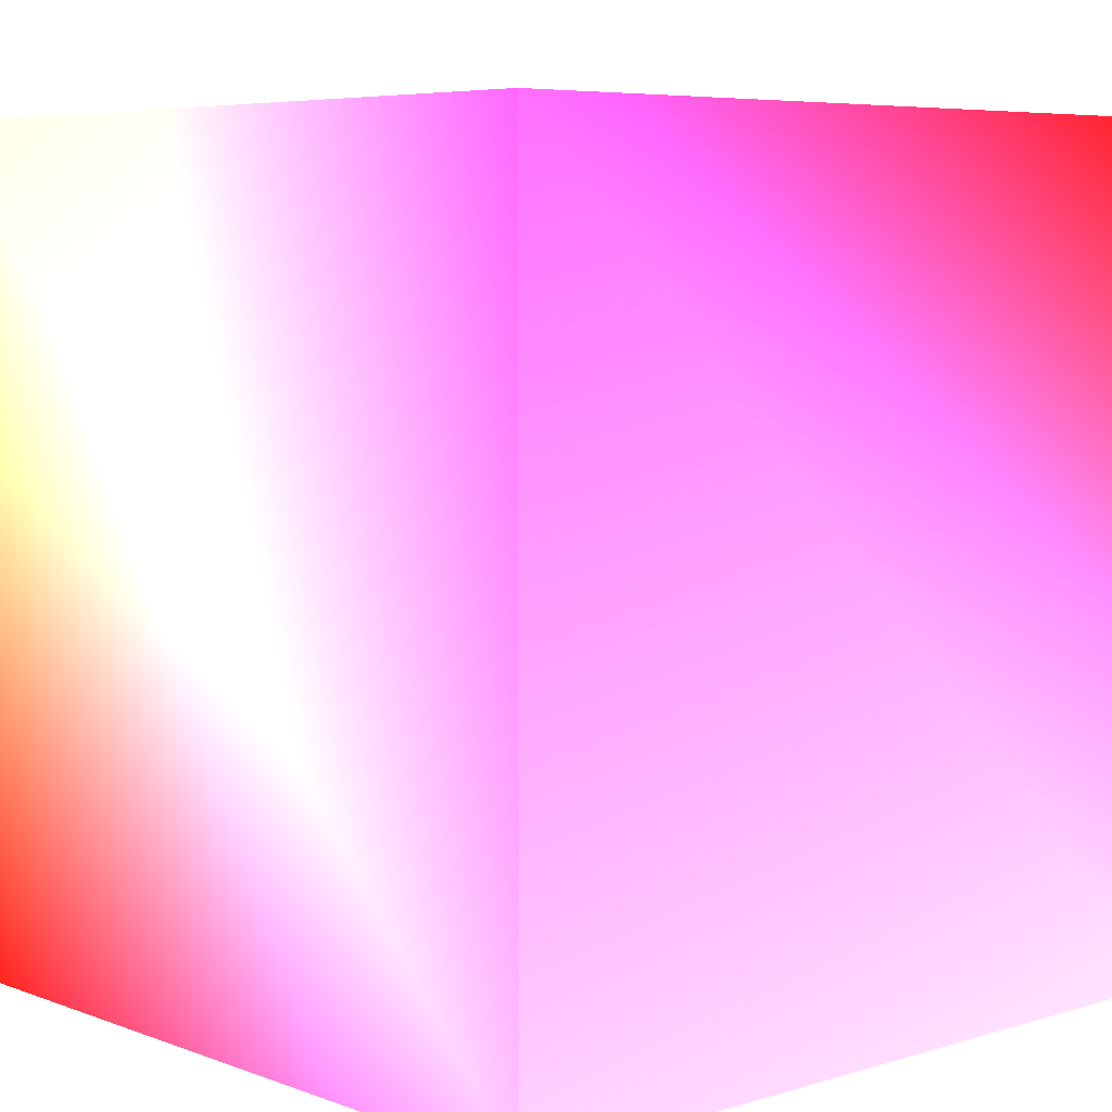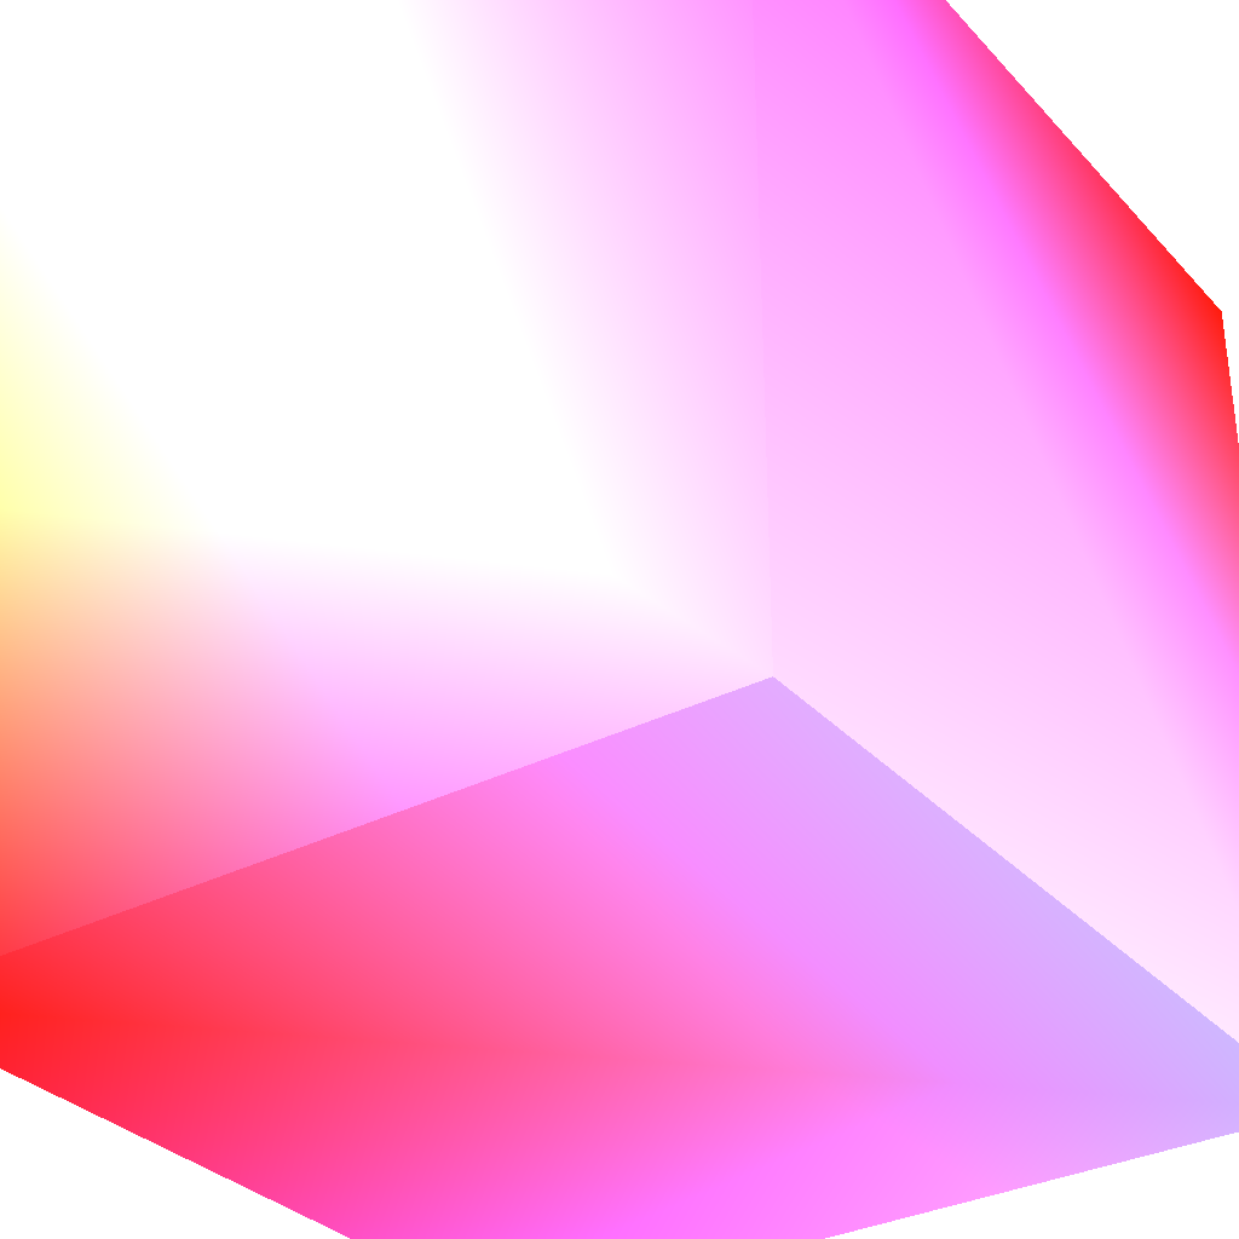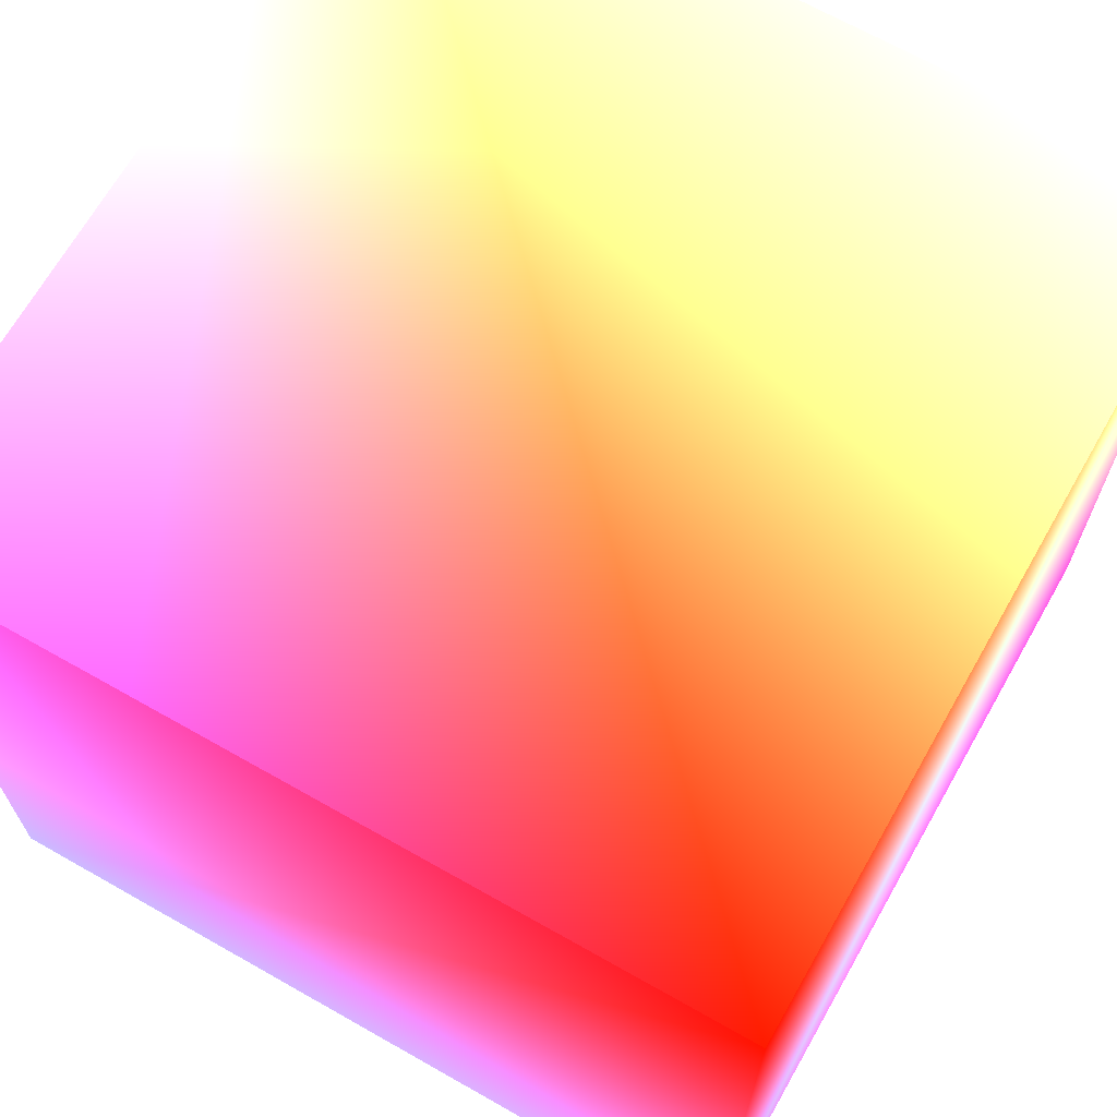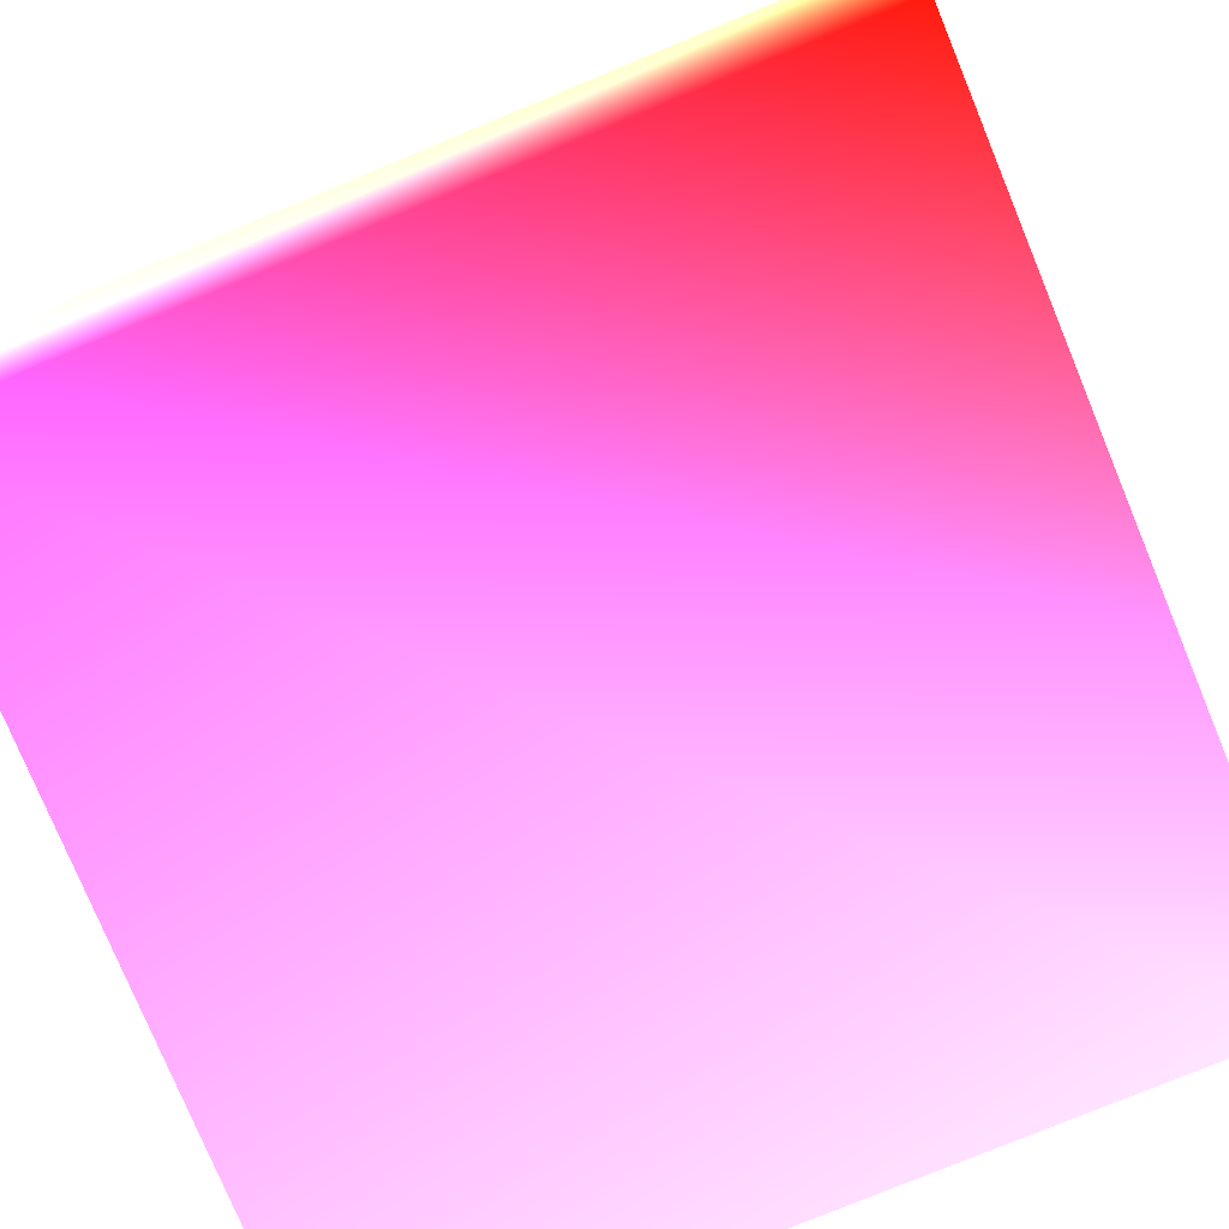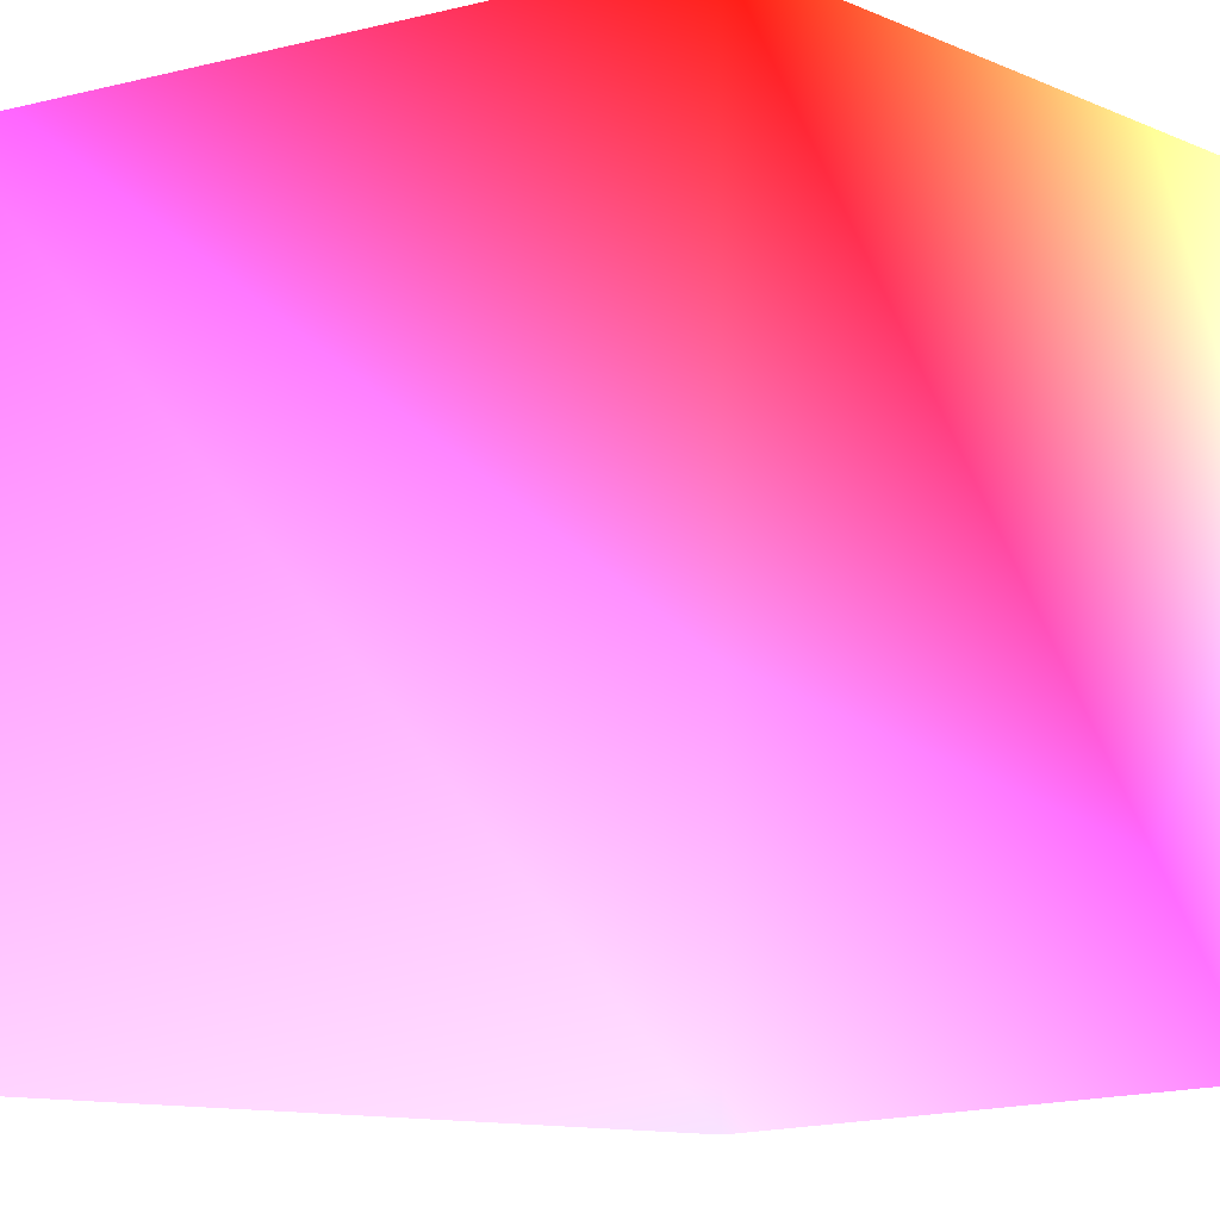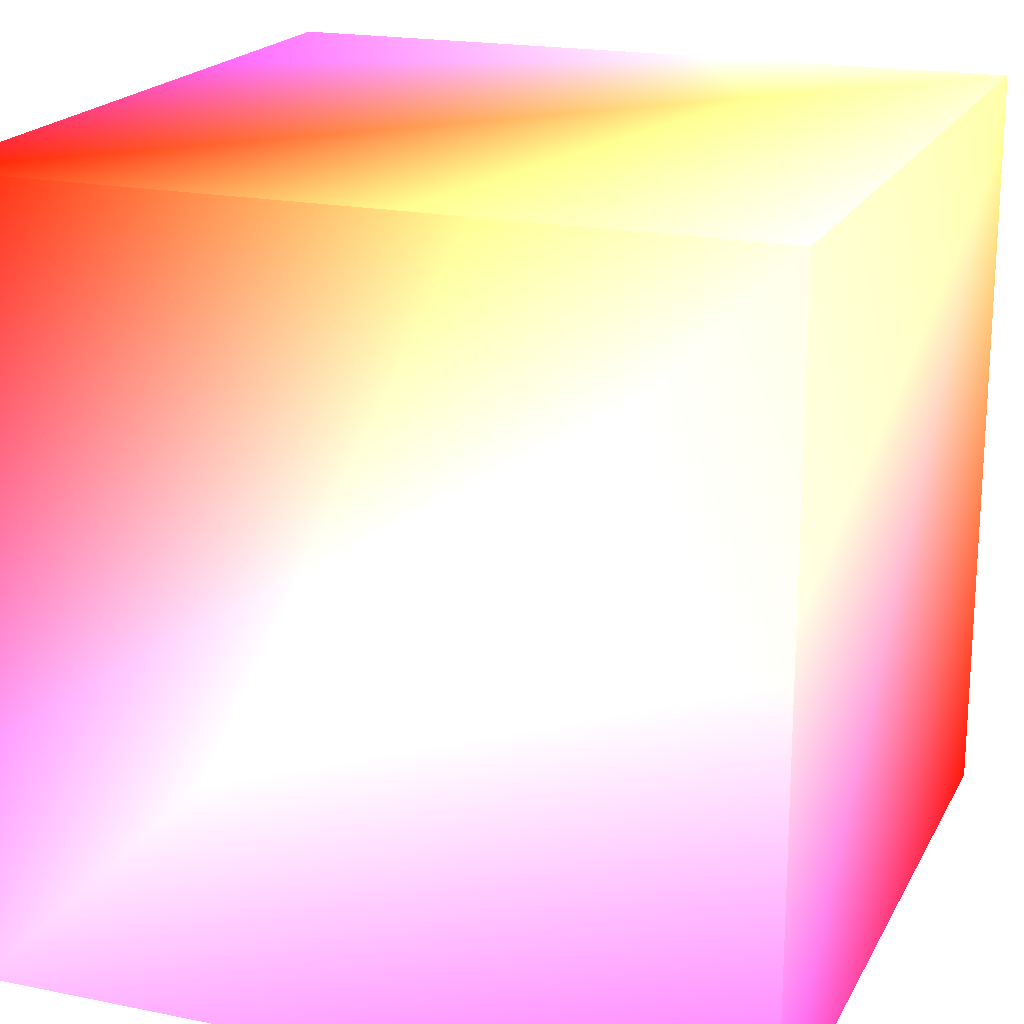
<metadata>
{"format":"obj","ext":"obj","renderer":"f3d","projection":"perspective","resolution":1024,"background":"white","views":[{"elev":6.2,"azim":137.8,"up":"+Y"},{"elev":-32.7,"azim":125.3,"up":"+Y"},{"elev":68.0,"azim":29.6,"up":"+Z"},{"elev":-77.6,"azim":-157.5,"up":"+Z"},{"elev":-5.4,"azim":-142.5,"up":"+Y"},{"elev":19.4,"azim":110.8,"up":"+Z"}]}
</metadata>
<code>
o Cube
v 1 1 -1 1 0.2627 0.6863
v 1 -1 -1 0.6589 0.498 0.9176
v 1 1 1 0.7725 0.9647 0.5843
v 1 -1 1 1 0.0549 0
v -1 1 -1 1 0.0627 0.0275
v -1 -1 -1 0.5843 0.5373 0.9882
v -1 1 1 0.8666 0.7568 0.4589
v -1 -1 1 1 0.3019 0.8
f 1 5 7 3
f 4 3 7 8
f 8 7 5 6
f 6 2 4 8
f 2 1 3 4
f 6 5 1 2

</code>
